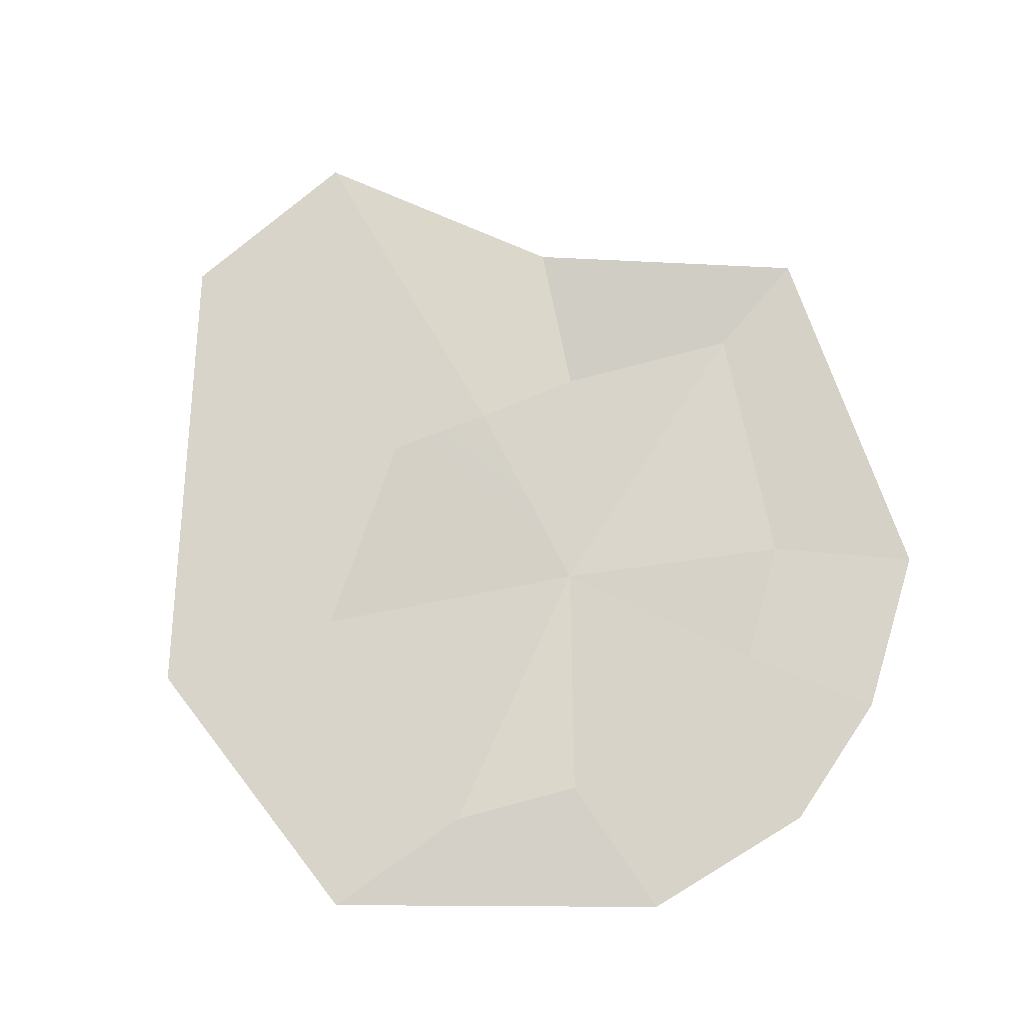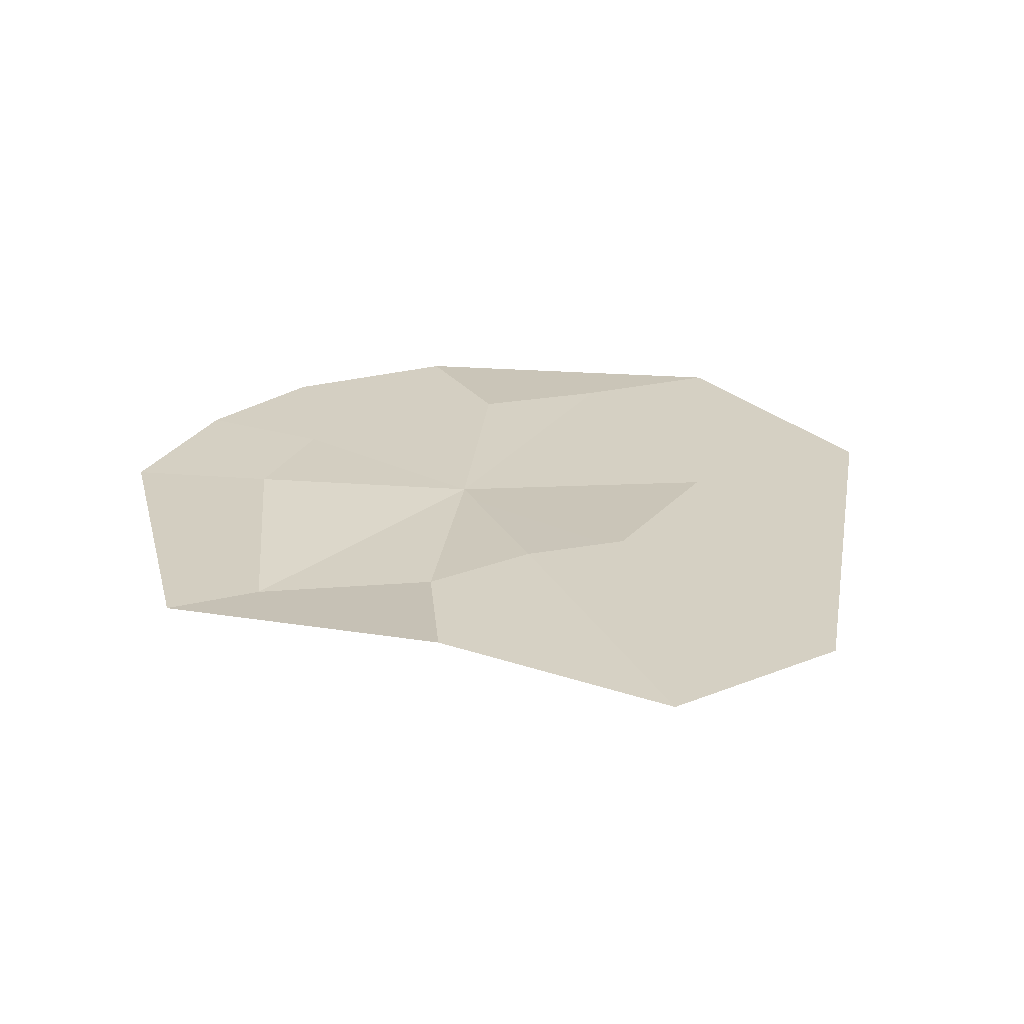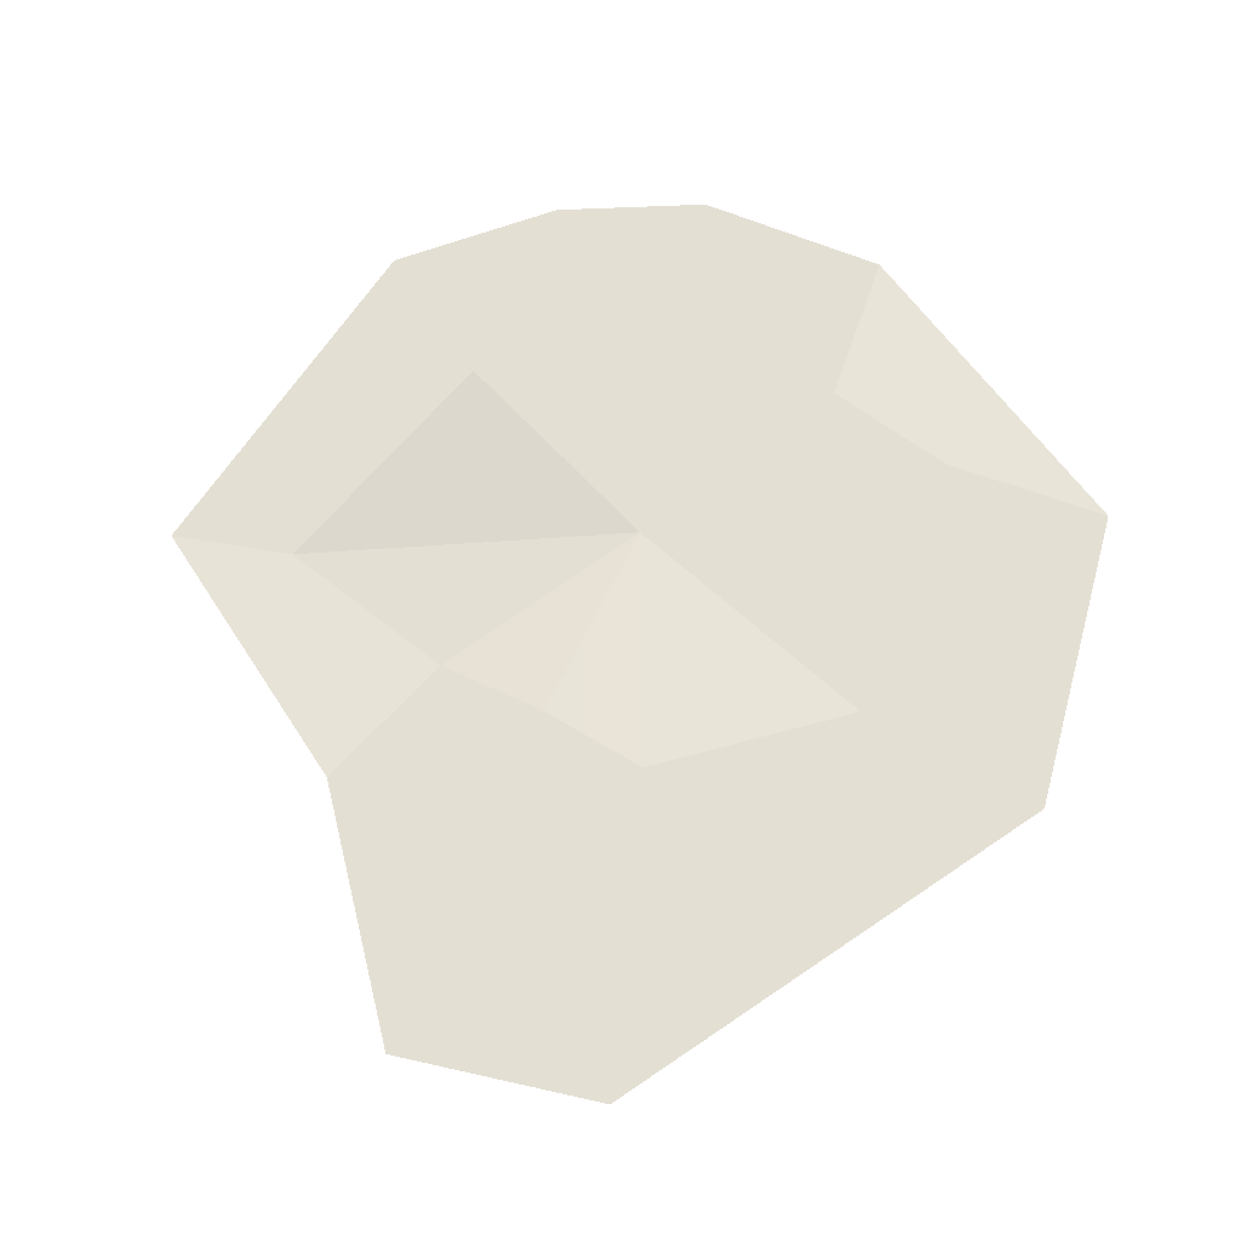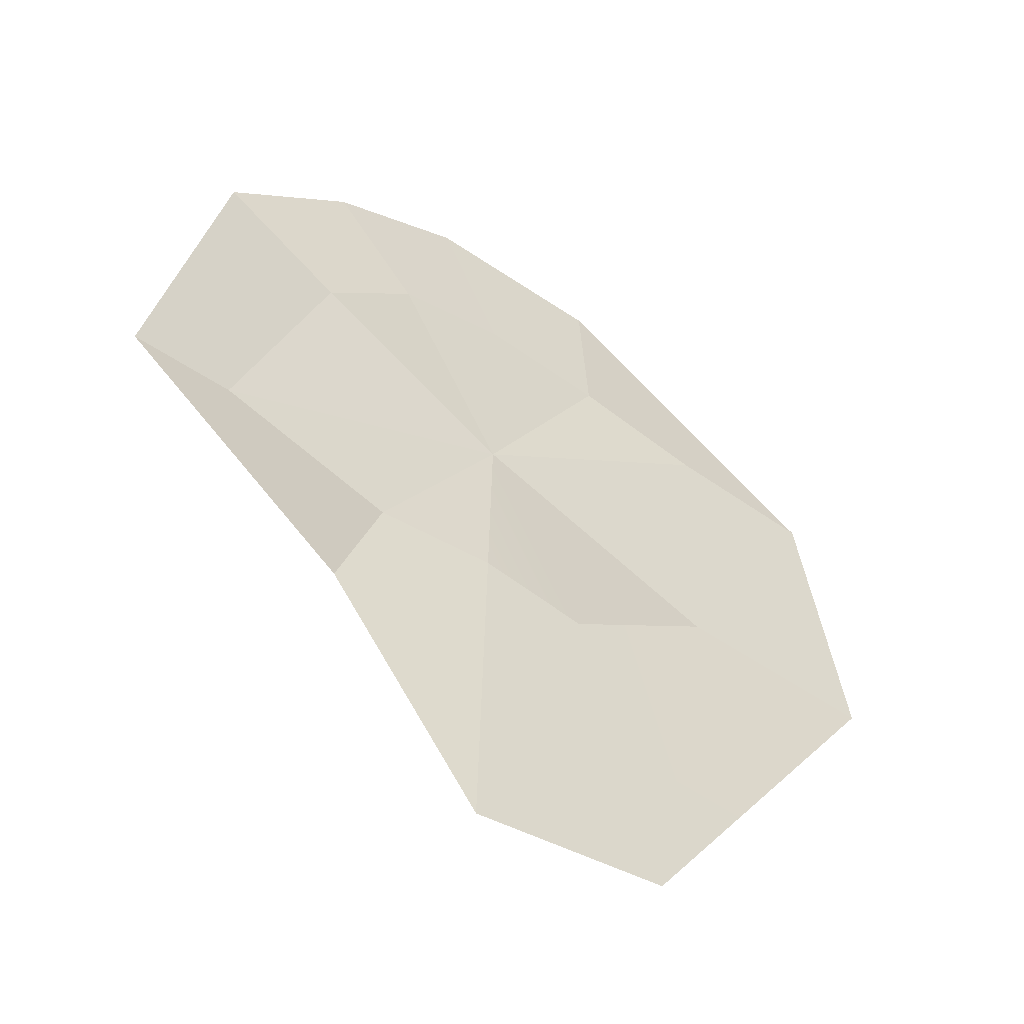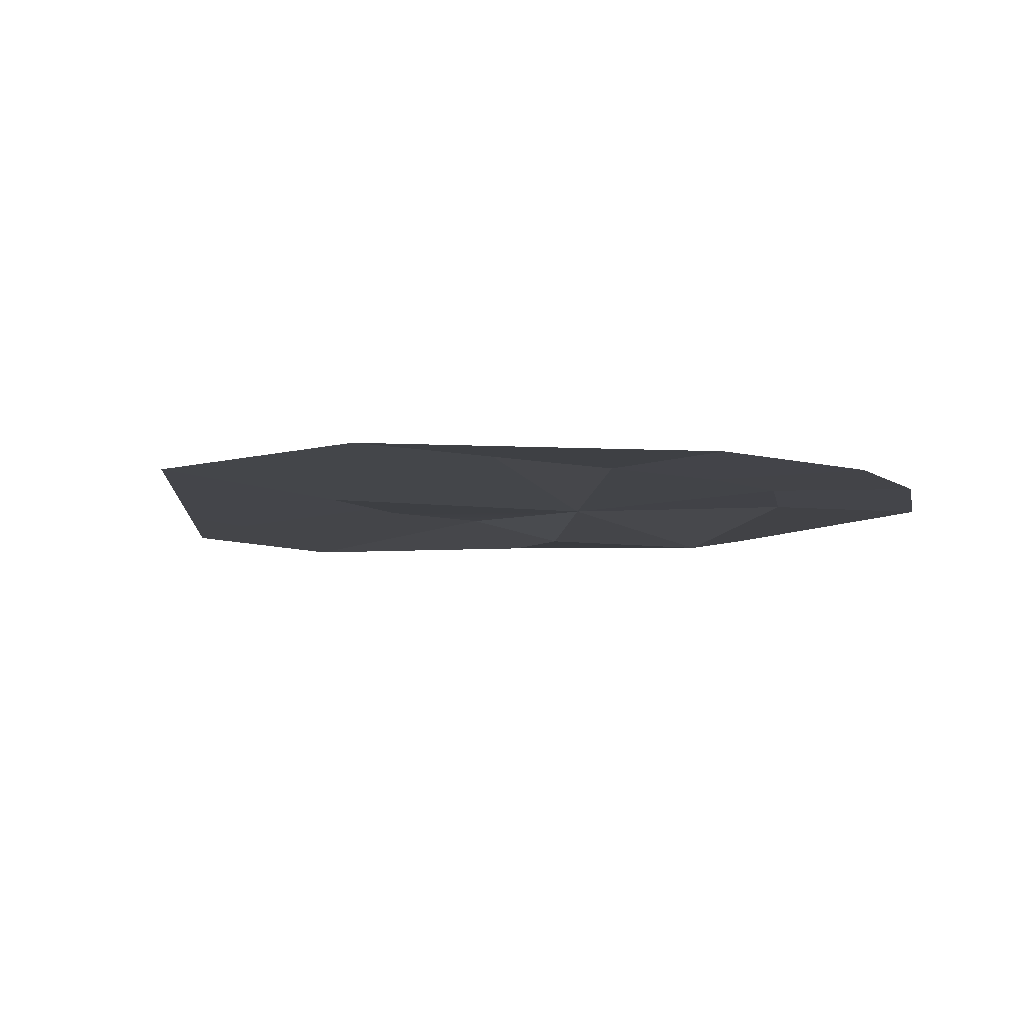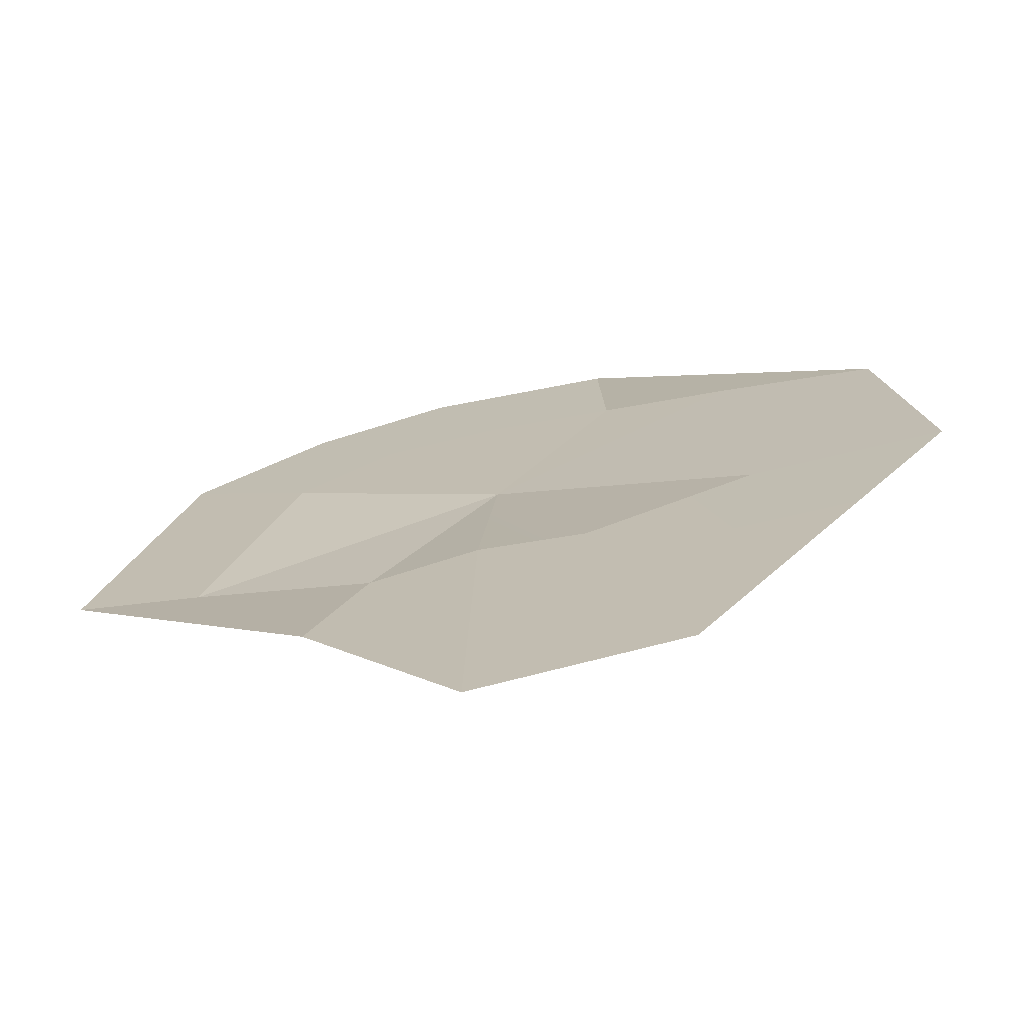
<metadata>
{"format":"obj","ext":"obj","renderer":"f3d","projection":"perspective","resolution":1024,"background":"white","views":[{"elev":75.7,"azim":-31.9,"up":"+Y"},{"elev":26.0,"azim":155.3,"up":"+Y"},{"elev":66.6,"azim":-158.8,"up":"+Y"},{"elev":-53.4,"azim":144.7,"up":"+Z"},{"elev":-8.7,"azim":-37.5,"up":"+Y"},{"elev":-71.7,"azim":-168.4,"up":"+Z"}]}
</metadata>
<code>
g demonCaveLava
v -0.6848 0.01637 -0.03988
v 0.001239 0.01461 0.2218
v -0.6694 0.05276 0.67
v -0.2395 0.06215 -0.389
v 0.001239 0.01461 0.2218
v -0.6848 0.01637 -0.03988
v 0.04112 0.05565 -0.3363
v 0.3342 0.01145 -0.3002
v 0.001239 0.01461 0.2218
v 0.04112 0.05565 -0.3363
v 0.001239 0.01461 0.2218
v 0.3342 0.01145 -0.3002
v 0.8045 0.01329 -0.1553
v 0.5692 0.04934 0.4844
v 0.001239 0.01461 0.2218
v 0.8045 0.01329 -0.1553
v 0.32 0.04393 0.7198
v 0.001239 0.01461 0.2218
v 0.5692 0.04934 0.4844
v 0.001239 0.01461 0.2218
v -0.329 0.03274 0.7715
v -0.6694 0.05276 0.67
v 0.32 0.04393 0.7198
v 0.01386 0.03395 0.7985
v -0.329 0.03274 0.7715
v 0.001239 0.01461 0.2218
v 0.8045 0.01329 -0.1553
v 0.3342 0.01145 -0.3002
v 0.4727 0.04123 -0.6841
v 1.095 0.06894 -0.2403
v 0.4727 0.04123 -0.6841
v 0.3342 0.01145 -0.3002
v 0.04112 0.05565 -0.3363
v 0.06477 0.0558 -1.266
v 0.06477 0.0558 -1.266
v 0.04112 0.05565 -0.3363
v -0.2395 0.06215 -0.389
v -0.4652 0.0528 -1.187
v -0.6848 0.01637 -0.03988
v -1.184 0.06534 -0.1373
v -1.184 0.06534 -0.1373
v -0.6848 0.01637 -0.03988
v -0.6694 0.05276 0.67
v -1.1 0.02666 0.6923
v -0.329 0.03274 0.7715
v -0.3121 0.02062 1.189
v -1.1 0.02666 0.6923
v -0.6694 0.05276 0.67
v 0.5525 0.03181 1.03
v 0.1864 0.02482 1.195
v 0.01386 0.03395 0.7985
v 0.32 0.04393 0.7198
v 0.5525 0.03181 1.03
v 0.32 0.04393 0.7198
v 0.5692 0.04934 0.4844
v 0.8976 0.03582 0.724
v 0.8976 0.03582 0.724
v 0.5692 0.04934 0.4844
v 0.8045 0.01329 -0.1553
v 1.095 0.06894 -0.2403
v 0.1864 0.02482 1.195
v -0.3121 0.02062 1.189
v -0.329 0.03274 0.7715
v 0.01386 0.03395 0.7985
g demonCaveLava_0
f 3 2 1
f 6 5 4
f 4 5 7
f 10 9 8
f 13 12 11
f 16 15 14
f 19 18 17
f 22 21 20
f 25 24 23
f 26 25 23
f 29 28 27
f 30 29 27
f 33 32 31
f 34 33 31
f 37 36 35
f 38 37 35
f 39 37 38
f 40 39 38
f 43 42 41
f 44 43 41
f 47 46 45
f 48 47 45
f 51 50 49
f 52 51 49
f 55 54 53
f 56 55 53
f 59 58 57
f 60 59 57
f 63 62 61
f 64 63 61

</code>
